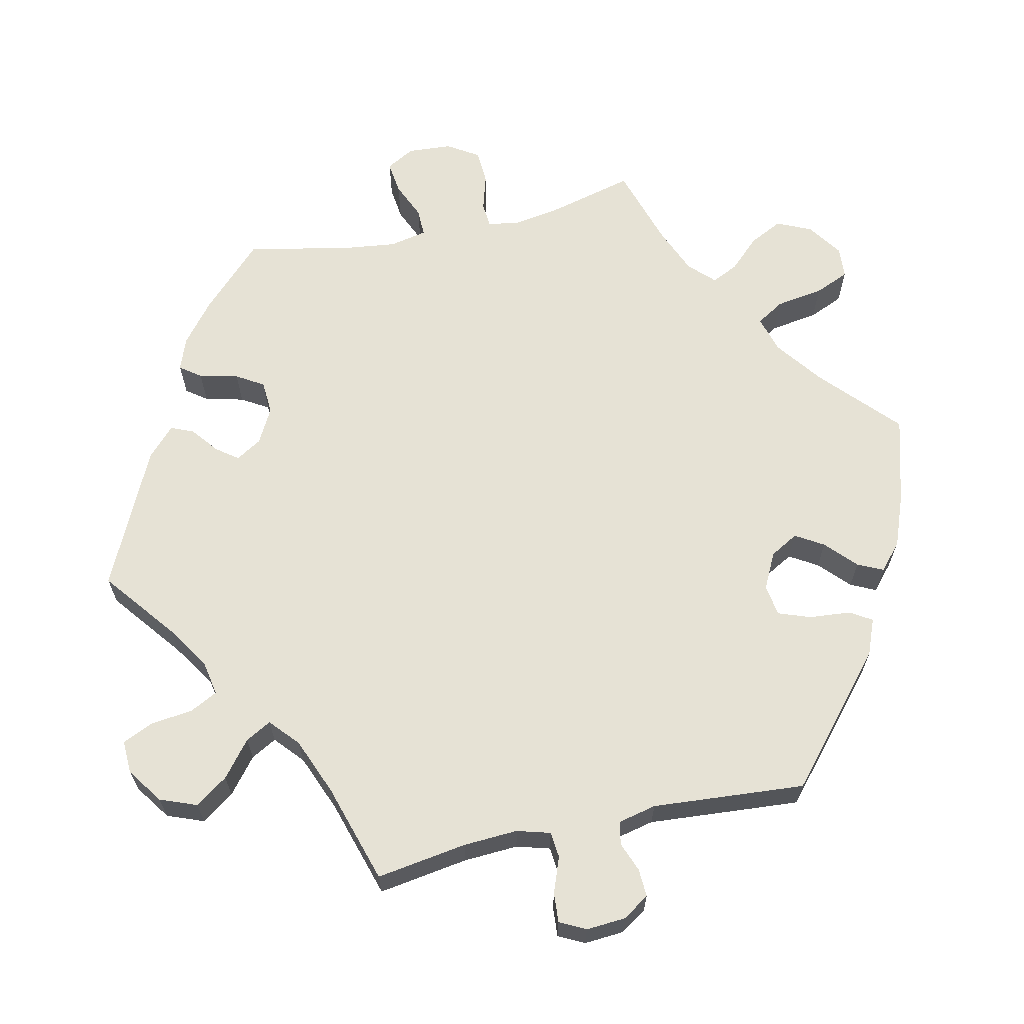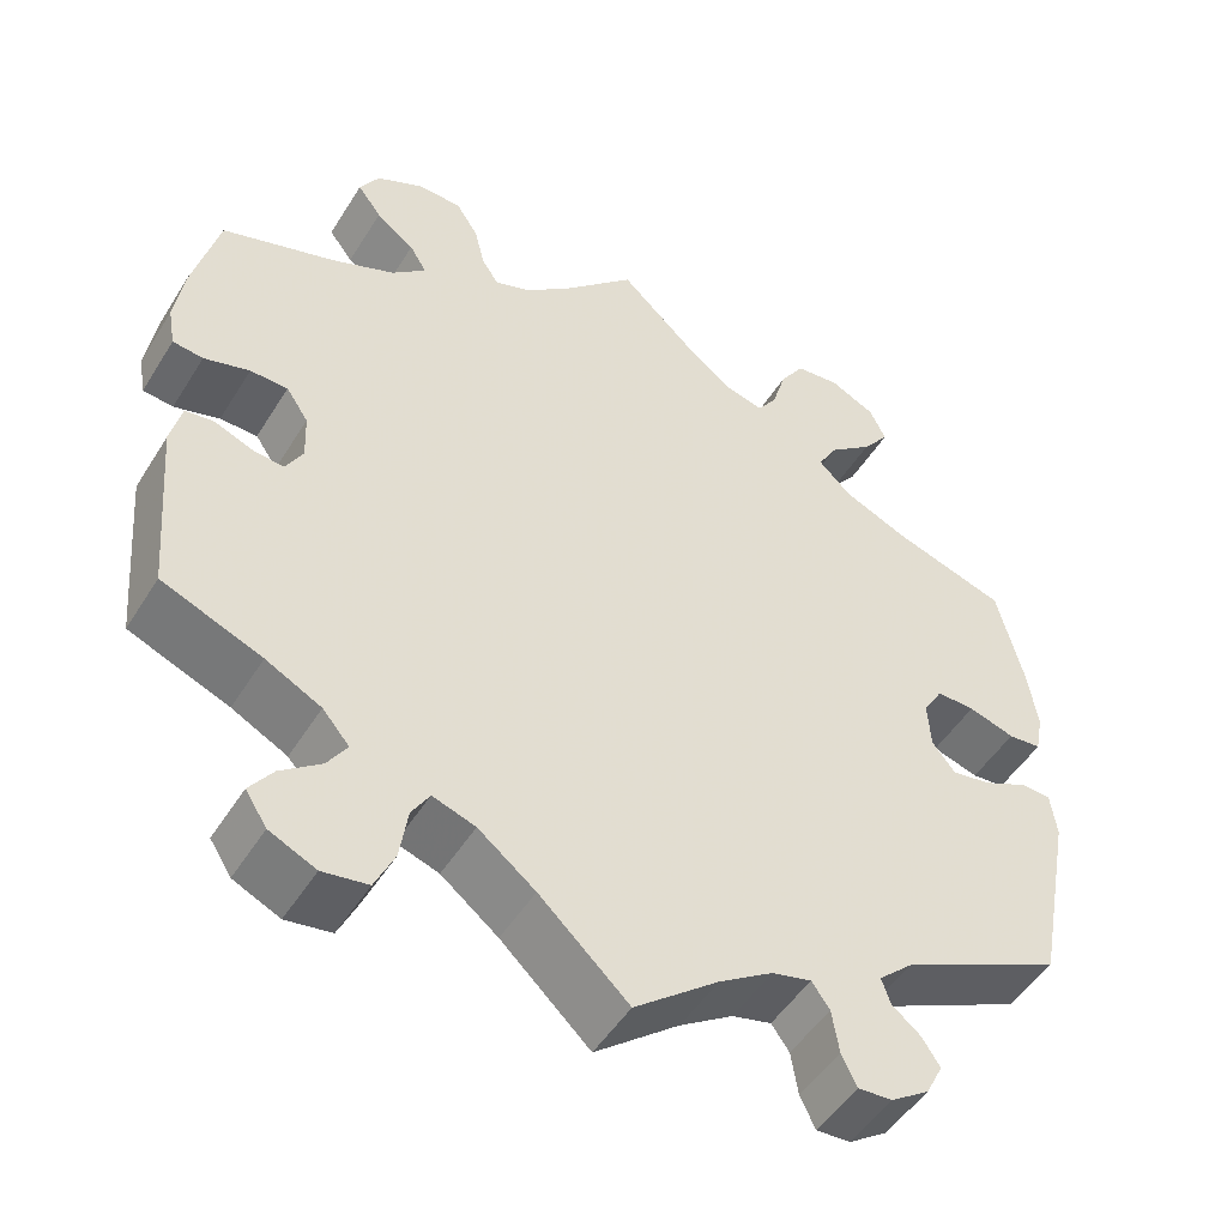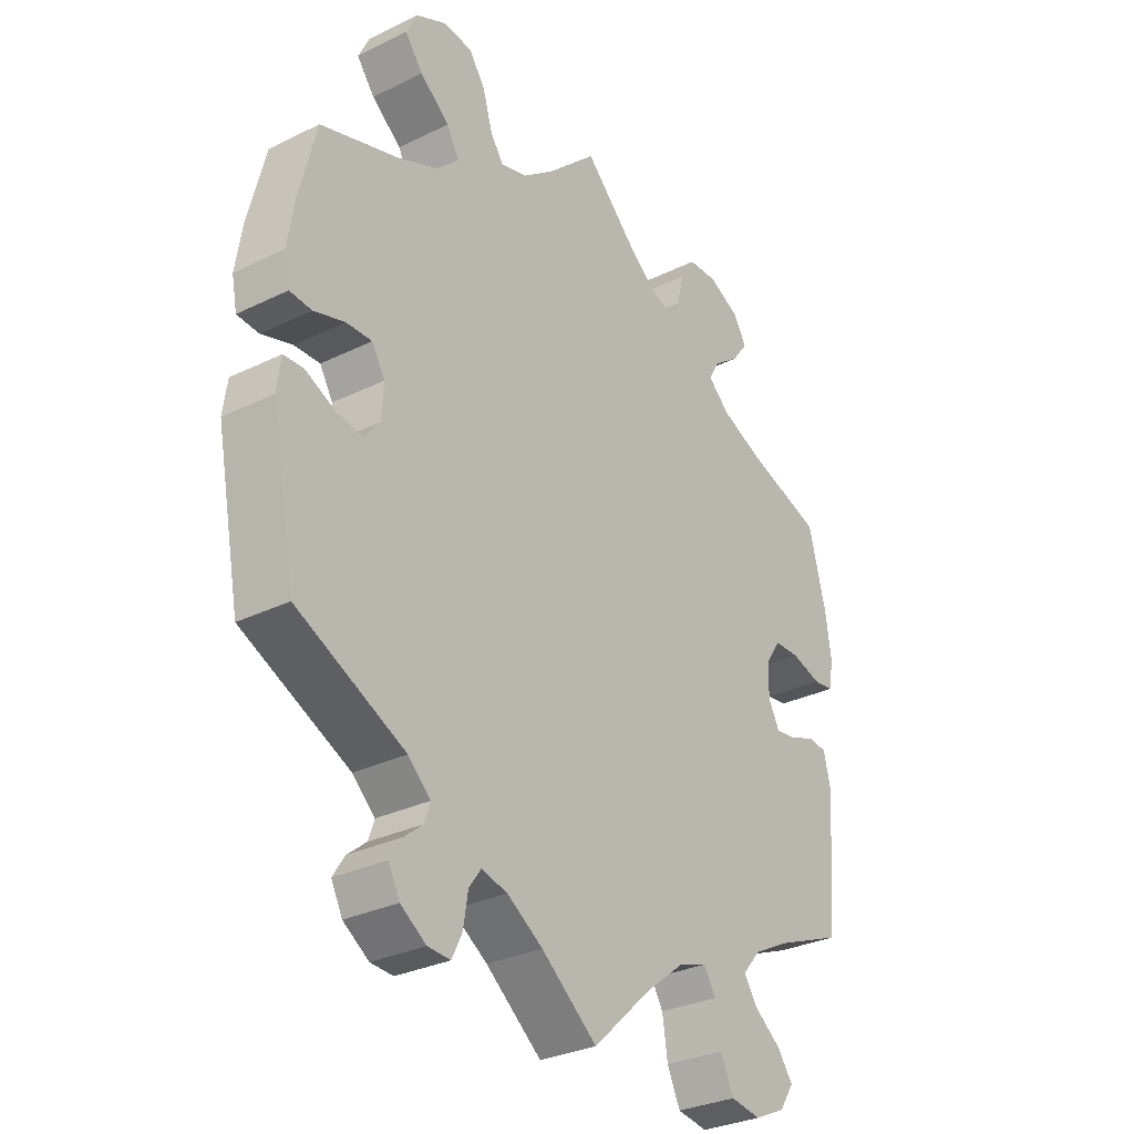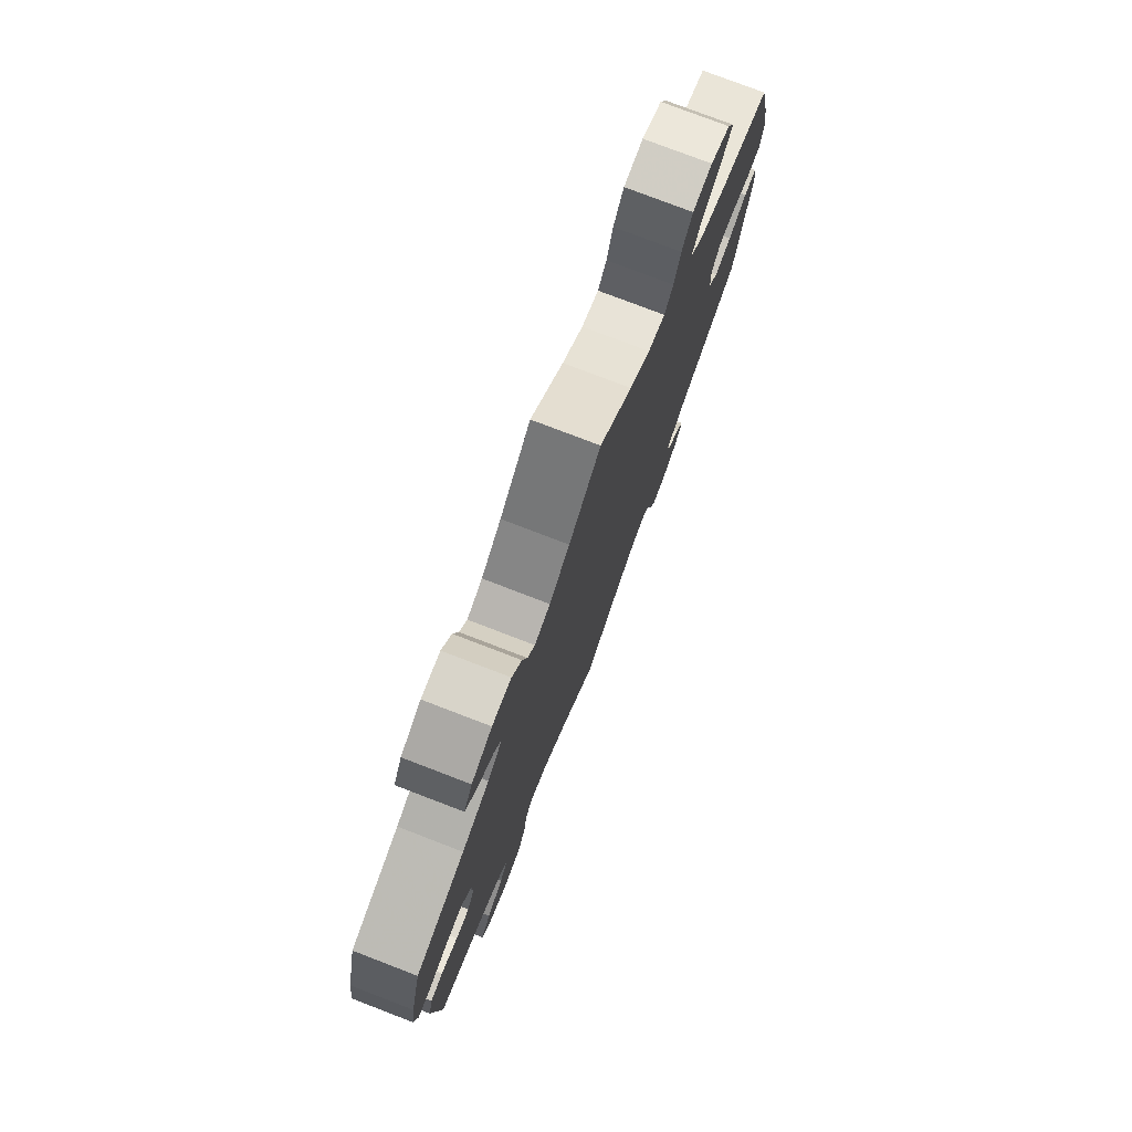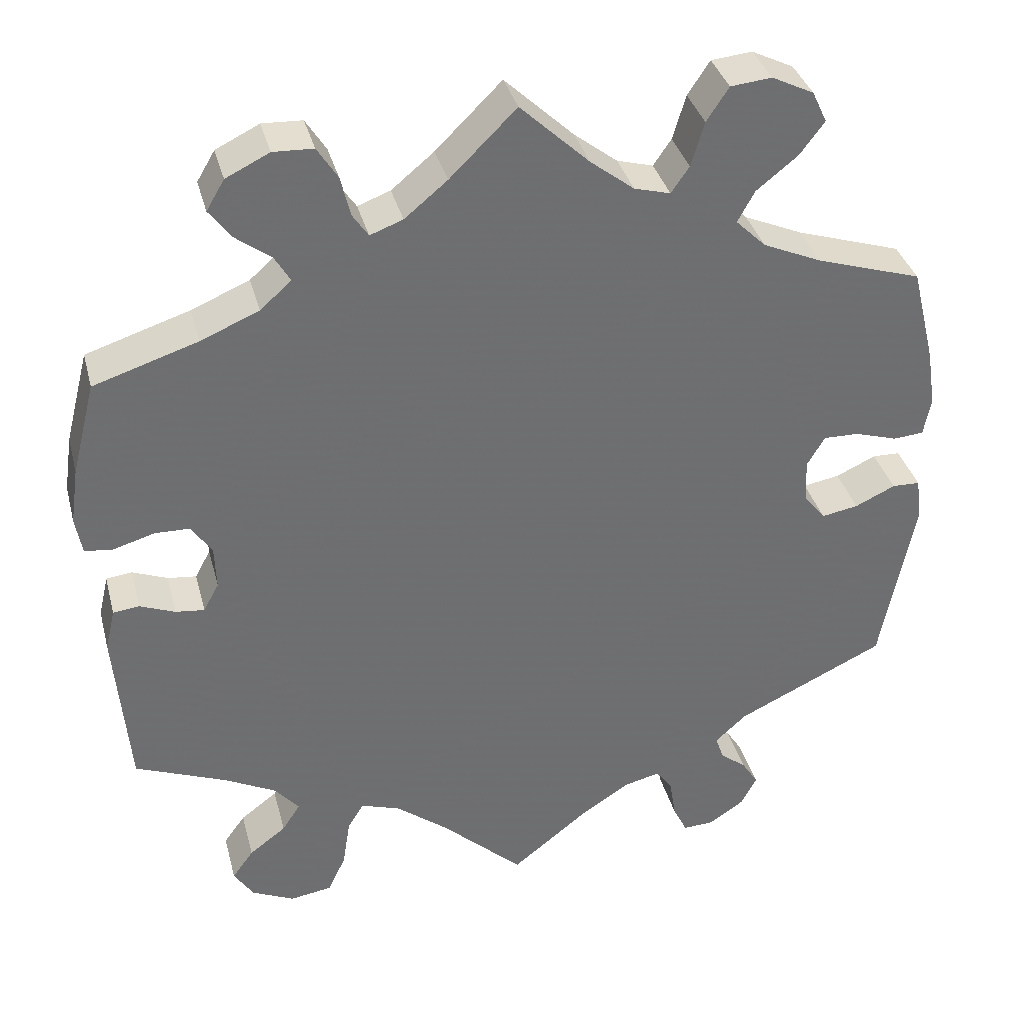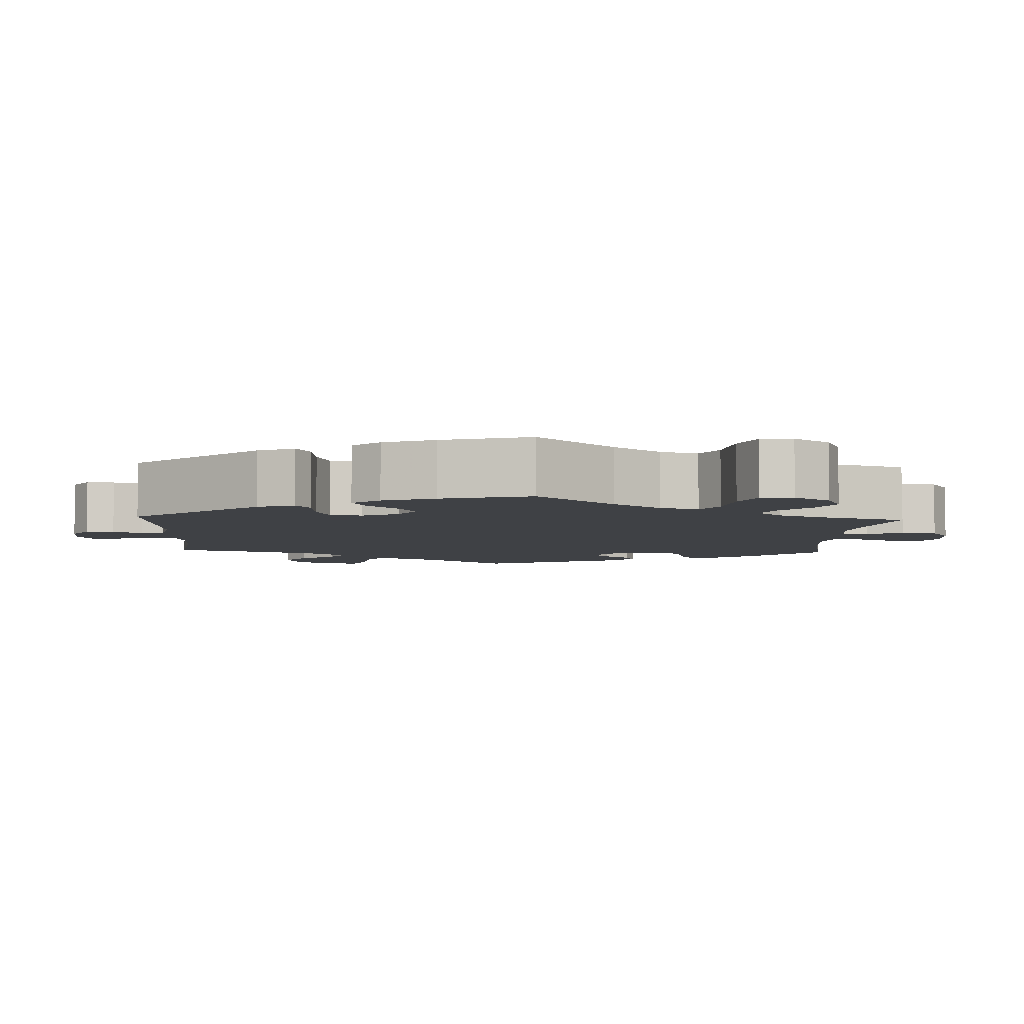
<metadata>
{"format":"obj","ext":"obj","renderer":"f3d","projection":"perspective","resolution":1024,"background":"white","views":[{"elev":64.0,"azim":-162.5,"up":"+Y"},{"elev":-49.6,"azim":149.2,"up":"+Z"},{"elev":-30.4,"azim":-54.7,"up":"+Z"},{"elev":77.5,"azim":111.0,"up":"+Z"},{"elev":35.9,"azim":165.7,"up":"+Z"},{"elev":-5.3,"azim":-62.8,"up":"+Y"}]}
</metadata>
<code>
v -0.542 0.07 -0.076
v -0.535 0.07 -0.025
v -0.501 0.07 -0.024
v -0.452 0.07 -0.047
v -0.407 0.07 -0.055
v -0.381 0.07 -0.022
v -0.378 0.07 0.031
v -0.4 0.07 0.068
v -0.443 0.07 0.067
v -0.495 0.07 0.051
v -0.532 0.07 0.054
v -0.541 0.07 0.1
v -0.53 0.07 0.171
v -0.501 0.07 0.288
v -0.372 0.07 0.329
v -0.301 0.07 0.36
v -0.264 0.07 0.396
v -0.285 0.07 0.434
v -0.335 0.07 0.474
v -0.365 0.07 0.514
v -0.347 0.07 0.552
v -0.296 0.07 0.577
v -0.246 0.07 0.572
v -0.219 0.07 0.531
v -0.203 0.07 0.477
v -0.181 0.07 0.445
v -0.137 0.07 0.457
v -0.084 0.07 0.498
v 0 0.07 0.577
v 0.081 0.07 0.497
v 0.133 0.07 0.454
v 0.173 0.07 0.439
v 0.192 0.07 0.467
v 0.204 0.07 0.516
v 0.229 0.07 0.555
v 0.278 0.07 0.557
v 0.331 0.07 0.531
v 0.353 0.07 0.494
v 0.326 0.07 0.458
v 0.283 0.07 0.426
v 0.264 0.07 0.394
v 0.302 0.07 0.36
v 0.373 0.07 0.33
v 0.5 0.07 0.289
v 0.529 0.07 0.176
v 0.539 0.07 0.107
v 0.531 0.07 0.062
v 0.497 0.07 0.058
v 0.446 0.07 0.073
v 0.404 0.07 0.072
v 0.379 0.07 0.035
v 0.377 0.07 -0.018
v 0.396 0.07 -0.053
v 0.431 0.07 -0.049
v 0.474 0.07 -0.032
v 0.506 0.07 -0.036
v 0.518 0.07 -0.087
v 0.501 0.07 -0.289
v 0.389 0.07 -0.334
v 0.327 0.07 -0.366
v 0.297 0.07 -0.401
v 0.319 0.07 -0.435
v 0.364 0.07 -0.469
v 0.39 0.07 -0.505
v 0.366 0.07 -0.542
v 0.314 0.07 -0.566
v 0.263 0.07 -0.558
v 0.241 0.07 -0.511
v 0.232 0.07 -0.452
v 0.212 0.07 -0.419
v 0.164 0.07 -0.435
v 0.1 0.07 -0.485
v 0 0.07 -0.578
v -0.094 0.07 -0.503
v -0.154 0.07 -0.464
v -0.198 0.07 -0.453
v -0.218 0.07 -0.481
v -0.226 0.07 -0.53
v -0.243 0.07 -0.565
v -0.281 0.07 -0.563
v -0.324 0.07 -0.534
v -0.343 0.07 -0.497
v -0.323 0.07 -0.466
v -0.291 0.07 -0.44
v -0.281 0.07 -0.411
v -0.319 0.07 -0.376
v -0.501 0.07 -0.289
v -0.542 0 -0.076
v -0.535 0 -0.025
v -0.501 0 -0.024
v -0.452 0 -0.047
v -0.407 0 -0.055
v -0.381 0 -0.022
v -0.378 0 0.031
v -0.4 0 0.068
v -0.443 0 0.067
v -0.495 0 0.051
v -0.532 0 0.054
v -0.541 0 0.1
v -0.53 0 0.171
v -0.501 0 0.288
v -0.372 0 0.329
v -0.301 0 0.36
v -0.264 0 0.396
v -0.285 0 0.434
v -0.335 0 0.474
v -0.365 0 0.514
v -0.347 0 0.552
v -0.296 0 0.577
v -0.246 0 0.572
v -0.219 0 0.531
v -0.203 0 0.477
v -0.181 0 0.445
v -0.137 0 0.457
v -0.084 0 0.498
v 0 0 0.577
v 0.081 0 0.497
v 0.133 0 0.454
v 0.173 0 0.439
v 0.192 0 0.467
v 0.204 0 0.516
v 0.229 0 0.555
v 0.278 0 0.557
v 0.331 0 0.531
v 0.353 0 0.494
v 0.326 0 0.458
v 0.283 0 0.426
v 0.264 0 0.394
v 0.302 0 0.36
v 0.373 0 0.33
v 0.5 0 0.289
v 0.529 0 0.176
v 0.539 0 0.107
v 0.531 0 0.062
v 0.497 0 0.058
v 0.446 0 0.073
v 0.404 0 0.072
v 0.379 0 0.035
v 0.377 0 -0.018
v 0.396 0 -0.053
v 0.431 0 -0.049
v 0.474 0 -0.032
v 0.506 0 -0.036
v 0.518 0 -0.087
v 0.501 0 -0.289
v 0.389 0 -0.334
v 0.327 0 -0.366
v 0.297 0 -0.401
v 0.319 0 -0.435
v 0.364 0 -0.469
v 0.39 0 -0.505
v 0.366 0 -0.542
v 0.314 0 -0.566
v 0.263 0 -0.558
v 0.241 0 -0.511
v 0.232 0 -0.452
v 0.212 0 -0.419
v 0.164 0 -0.435
v 0.1 0 -0.485
v 0 0 -0.578
v -0.094 0 -0.503
v -0.154 0 -0.464
v -0.198 0 -0.453
v -0.218 0 -0.481
v -0.226 0 -0.53
v -0.243 0 -0.565
v -0.281 0 -0.563
v -0.324 0 -0.534
v -0.343 0 -0.497
v -0.323 0 -0.466
v -0.291 0 -0.44
v -0.281 0 -0.411
v -0.319 0 -0.376
v -0.501 0 -0.289
f 86 87 1 2
f 85 86 2 3
f 81 82 83 84
f 79 80 81 84
f 77 78 79 84
f 76 77 84 85
f 75 76 85 3
f 72 73 74
f 71 72 74 75
f 70 71 75 3
f 66 67 68 69
f 66 69 70
f 65 66 70
f 62 63 64 65
f 61 62 65 70
f 60 61 70
f 59 60 70
f 56 57 58 59
f 54 55 56 59
f 53 54 59 70
f 52 53 70
f 51 52 70
f 46 47 48 49
f 46 49 50
f 43 44 45 46
f 42 43 46 50
f 41 42 50 51
f 37 38 39 40
f 37 40 41
f 36 37 41
f 33 34 35 36
f 32 33 36 41
f 31 32 41 51
f 28 29 30
f 27 28 30 31
f 26 27 31 51
f 22 23 24 25
f 22 25 26
f 21 22 26
f 18 19 20 21
f 17 18 21 26
f 16 17 26 51
f 12 13 14 15
f 9 10 11 12
f 8 9 12 15
f 7 8 15 16
f 70 3 4
f 70 4 5
f 51 70 5 6
f 6 7 16 51
f 89 88 174 173
f 90 89 173 172
f 171 170 169 168
f 171 168 167 166
f 171 166 165 164
f 172 171 164 163
f 90 172 163 162
f 161 160 159
f 162 161 159 158
f 90 162 158 157
f 156 155 154 153
f 157 156 153
f 157 153 152
f 152 151 150 149
f 157 152 149 148
f 157 148 147
f 157 147 146
f 146 145 144 143
f 146 143 142 141
f 157 146 141 140
f 157 140 139
f 157 139 138
f 136 135 134 133
f 137 136 133
f 133 132 131 130
f 137 133 130 129
f 138 137 129 128
f 127 126 125 124
f 128 127 124
f 128 124 123
f 123 122 121 120
f 128 123 120 119
f 138 128 119 118
f 117 116 115
f 118 117 115 114
f 138 118 114 113
f 112 111 110 109
f 113 112 109
f 113 109 108
f 108 107 106 105
f 113 108 105 104
f 138 113 104 103
f 102 101 100 99
f 99 98 97 96
f 102 99 96 95
f 103 102 95 94
f 91 90 157
f 92 91 157
f 93 92 157 138
f 138 103 94 93
f 1 88 89 2
f 2 89 90 3
f 3 90 91 4
f 4 91 92 5
f 5 92 93 6
f 6 93 94 7
f 7 94 95 8
f 8 95 96 9
f 9 96 97 10
f 10 97 98 11
f 11 98 99 12
f 12 99 100 13
f 13 100 101 14
f 14 101 102 15
f 15 102 103 16
f 16 103 104 17
f 17 104 105 18
f 18 105 106 19
f 19 106 107 20
f 20 107 108 21
f 21 108 109 22
f 22 109 110 23
f 23 110 111 24
f 24 111 112 25
f 25 112 113 26
f 26 113 114 27
f 27 114 115 28
f 28 115 116 29
f 29 116 117 30
f 30 117 118 31
f 31 118 119 32
f 32 119 120 33
f 33 120 121 34
f 34 121 122 35
f 35 122 123 36
f 36 123 124 37
f 37 124 125 38
f 38 125 126 39
f 39 126 127 40
f 40 127 128 41
f 41 128 129 42
f 42 129 130 43
f 43 130 131 44
f 44 131 132 45
f 45 132 133 46
f 46 133 134 47
f 47 134 135 48
f 48 135 136 49
f 49 136 137 50
f 50 137 138 51
f 51 138 139 52
f 52 139 140 53
f 53 140 141 54
f 54 141 142 55
f 55 142 143 56
f 56 143 144 57
f 57 144 145 58
f 58 145 146 59
f 59 146 147 60
f 60 147 148 61
f 61 148 149 62
f 62 149 150 63
f 63 150 151 64
f 64 151 152 65
f 65 152 153 66
f 66 153 154 67
f 67 154 155 68
f 68 155 156 69
f 69 156 157 70
f 70 157 158 71
f 71 158 159 72
f 72 159 160 73
f 73 160 161 74
f 74 161 162 75
f 75 162 163 76
f 76 163 164 77
f 77 164 165 78
f 78 165 166 79
f 79 166 167 80
f 80 167 168 81
f 81 168 169 82
f 82 169 170 83
f 83 170 171 84
f 84 171 172 85
f 85 172 173 86
f 86 173 174 87
f 87 174 88 1

</code>
